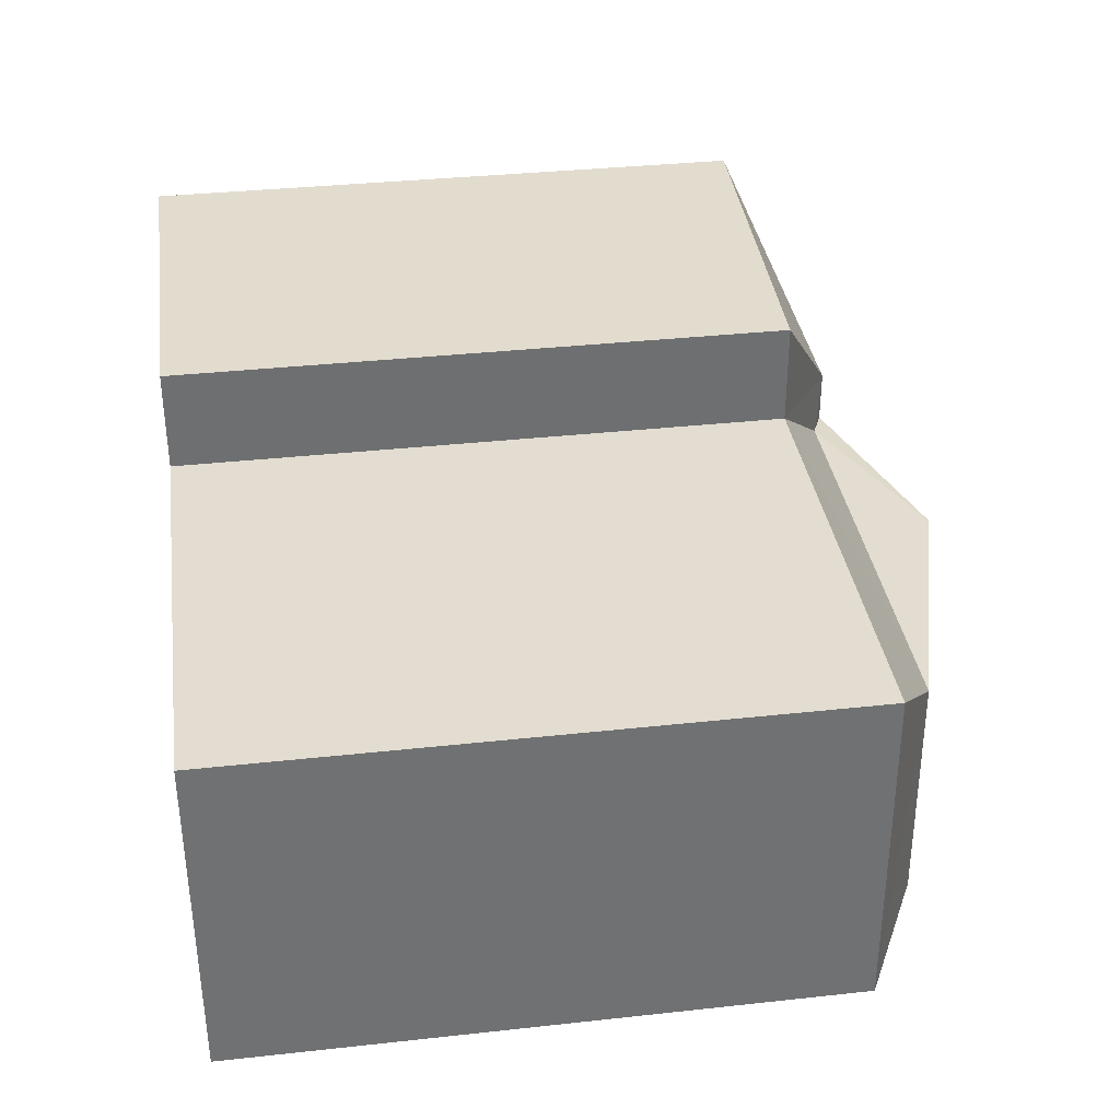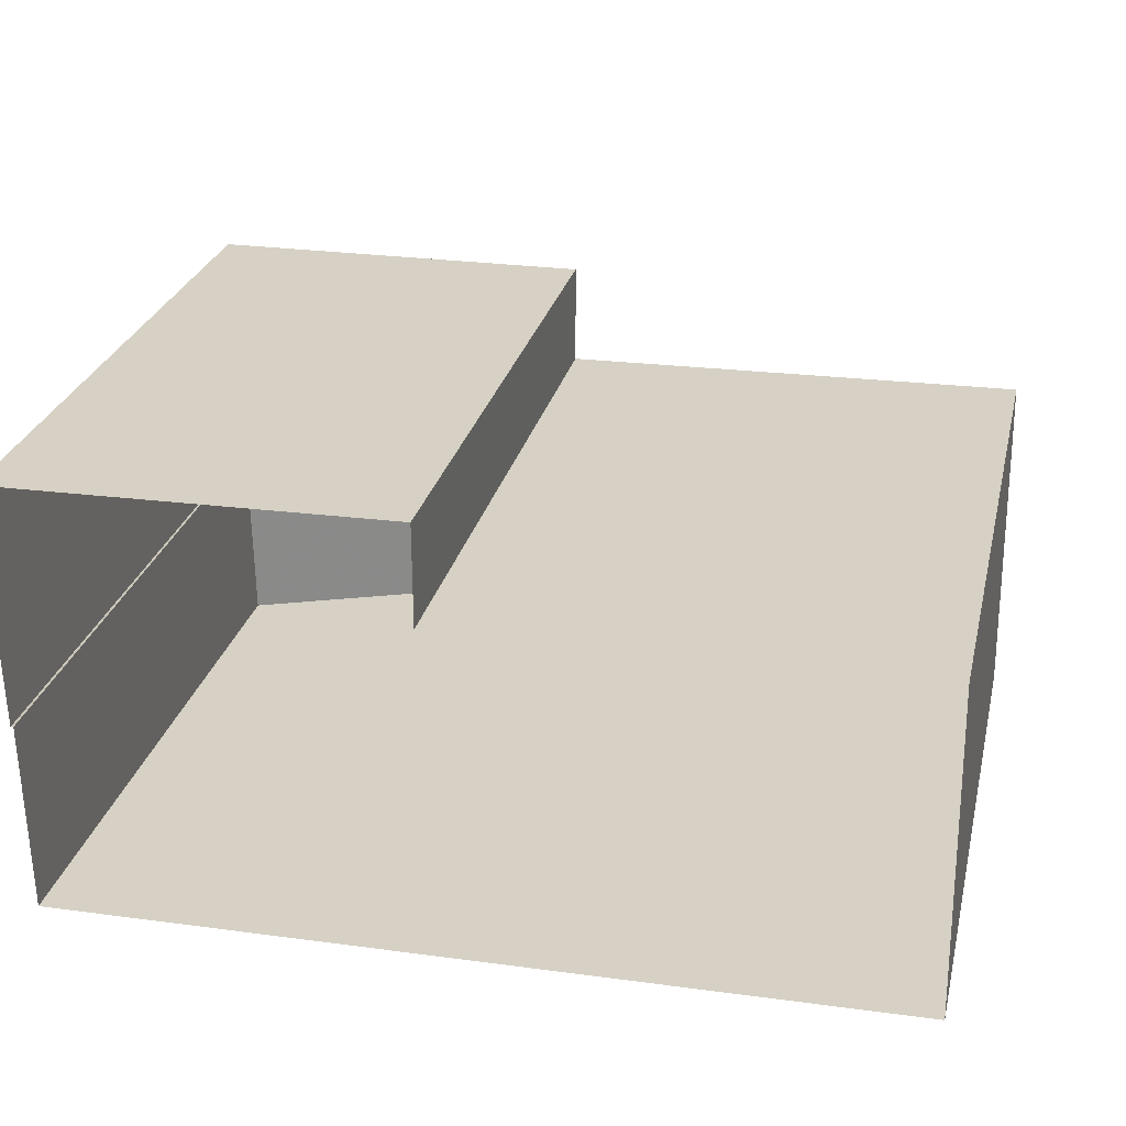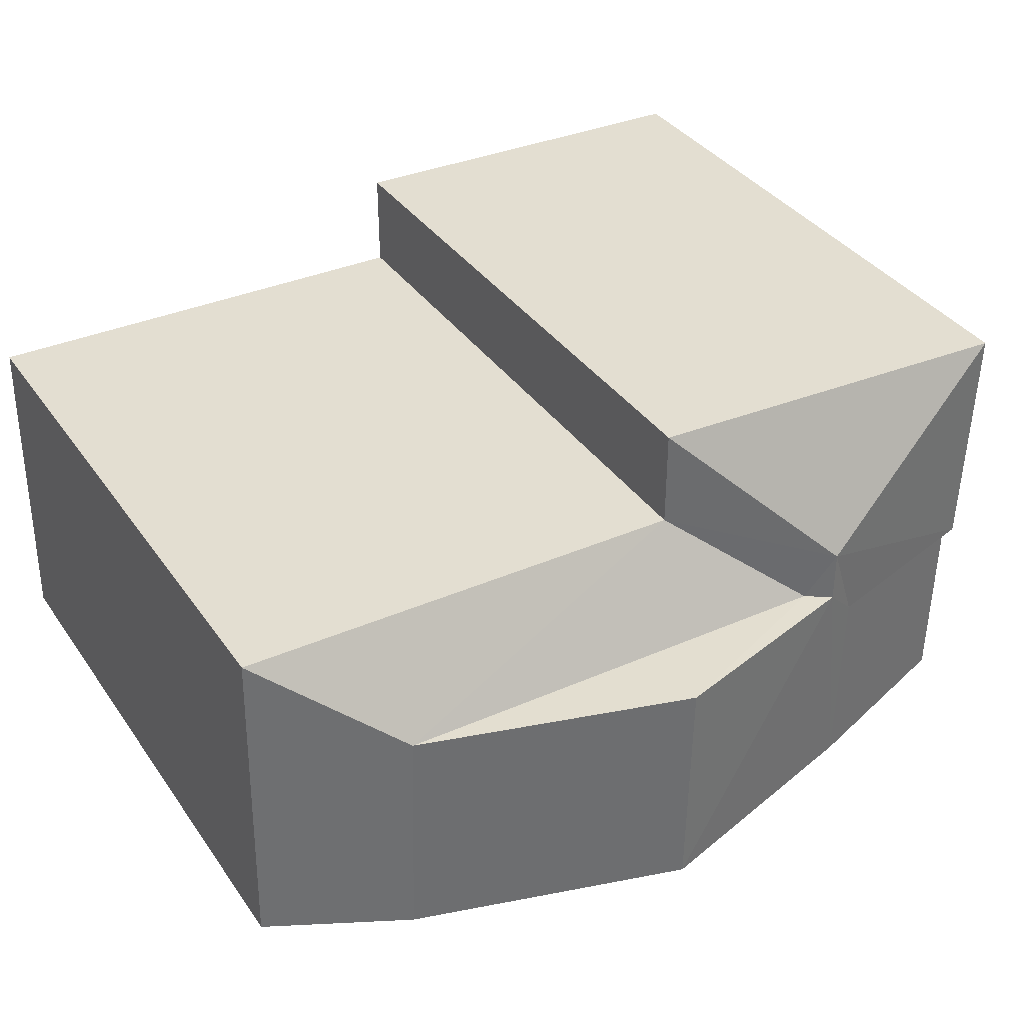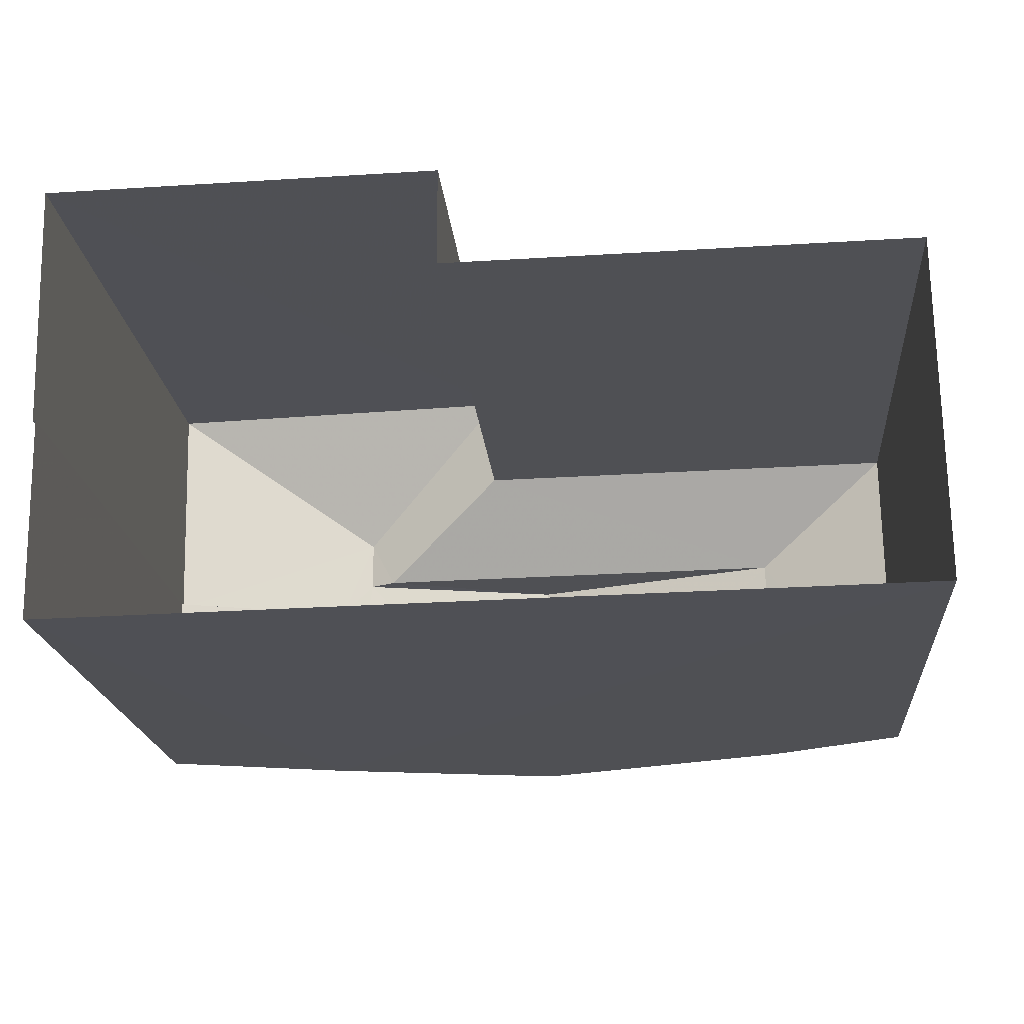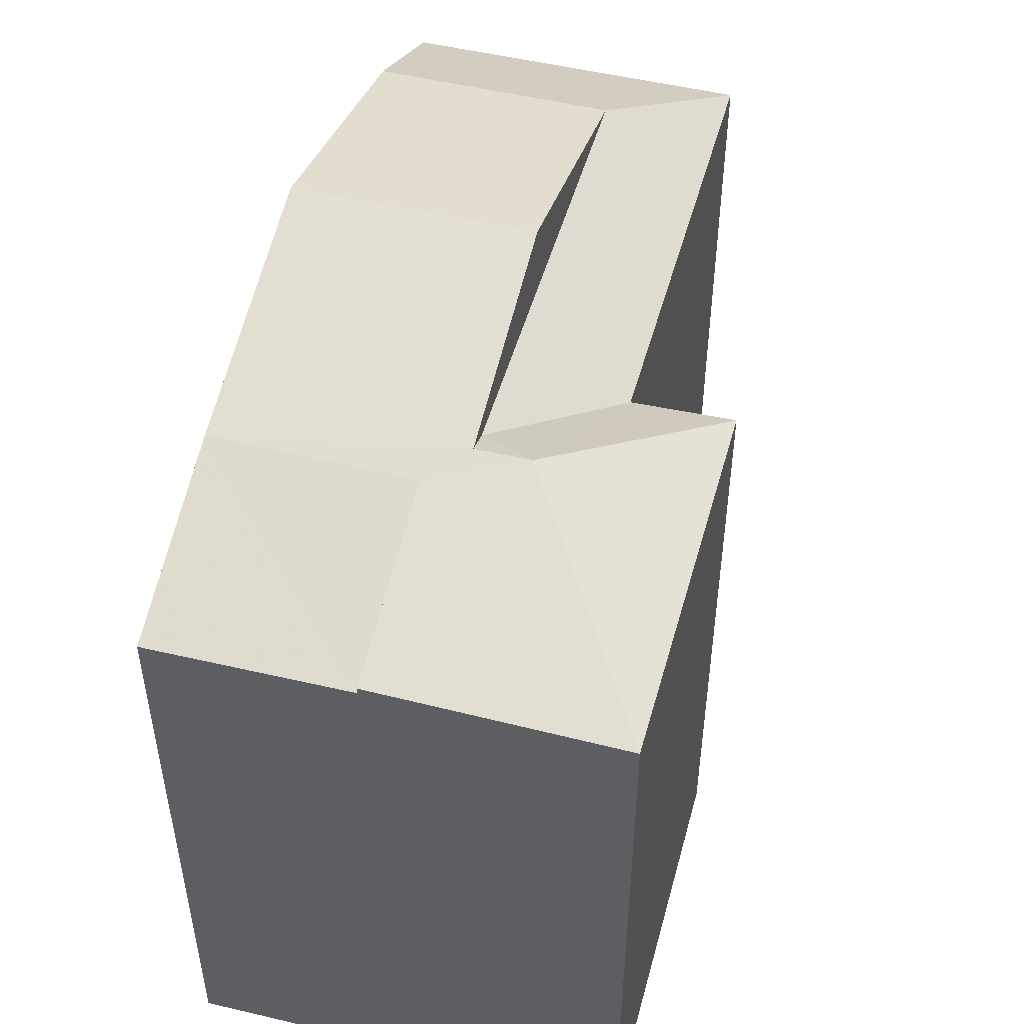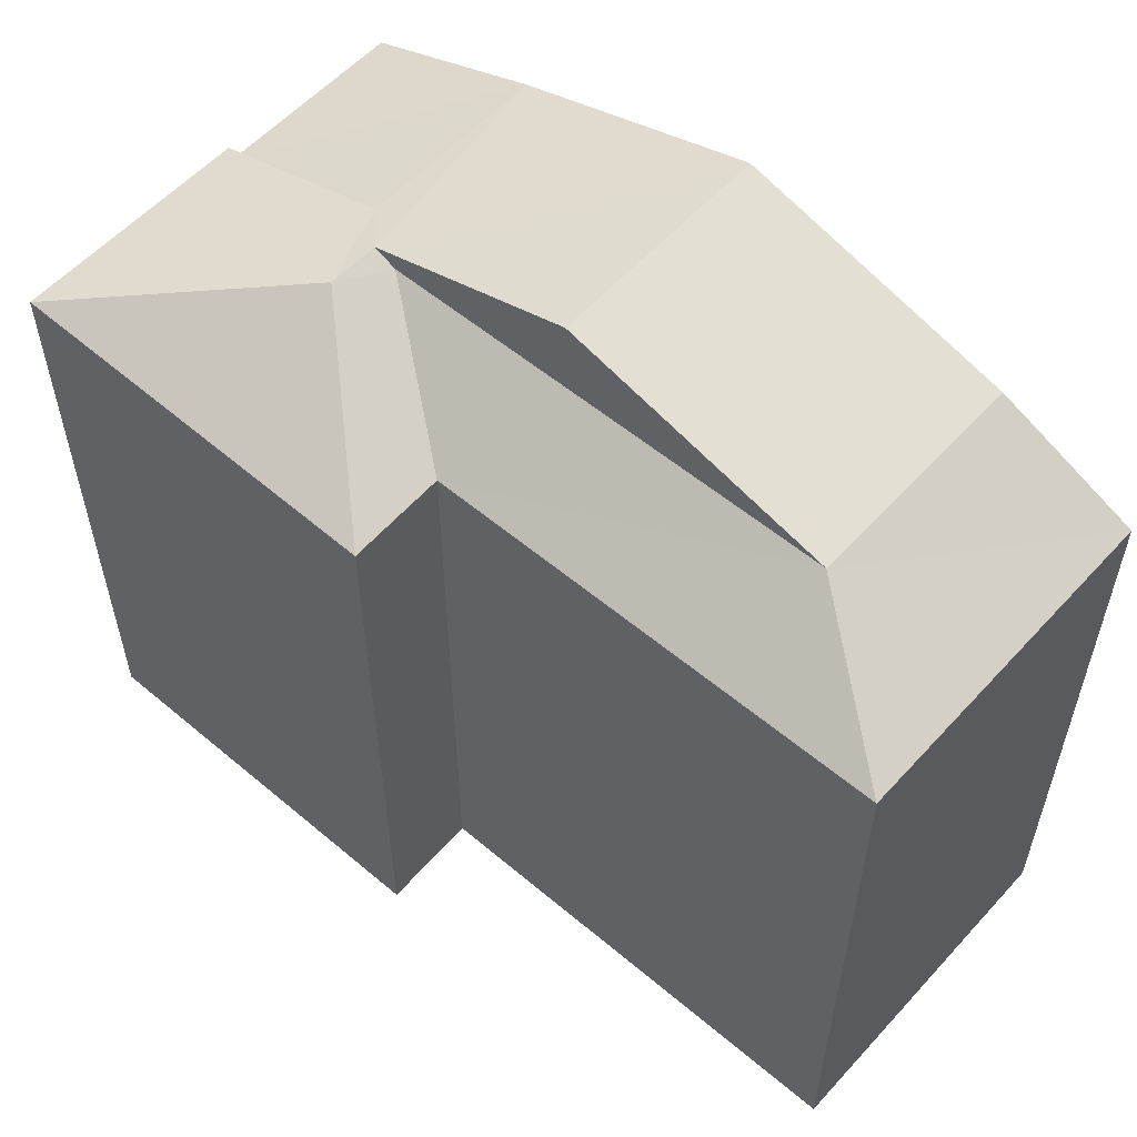
<metadata>
{"format":"obj","ext":"obj","renderer":"f3d","projection":"perspective","resolution":1024,"background":"white","views":[{"elev":36.1,"azim":-98.1,"up":"+Y"},{"elev":27.4,"azim":-167.0,"up":"+Y"},{"elev":36.5,"azim":-30.5,"up":"+Y"},{"elev":-19.2,"azim":-175.2,"up":"+Y"},{"elev":49.2,"azim":104.1,"up":"+Z"},{"elev":56.1,"azim":-139.7,"up":"+Z"}]}
</metadata>
<code>
v -3.73e+05 -1.039e+05 29.29
v -3.73e+05 -1.039e+05 29.29
v -3.73e+05 -1.039e+05 29.29
v -3.73e+05 -1.039e+05 29.29
v -3.73e+05 -1.039e+05 29.29
v -3.73e+05 -1.039e+05 29.29
v -3.73e+05 -1.039e+05 29.29
v -3.73e+05 -1.039e+05 29.29
v -3.73e+05 -1.039e+05 36.07
v -3.73e+05 -1.039e+05 36.07
v -3.73e+05 -1.039e+05 36.83
v -3.73e+05 -1.039e+05 36.83
v -3.73e+05 -1.039e+05 36.97
v -3.73e+05 -1.039e+05 36.97
v -3.73e+05 -1.039e+05 36.07
v -3.73e+05 -1.039e+05 36.07
v -3.73e+05 -1.039e+05 36.83
v -3.73e+05 -1.039e+05 36.07
v -3.73e+05 -1.039e+05 36.83
v -3.73e+05 -1.039e+05 36.83
v -3.73e+05 -1.039e+05 37.67
v -3.73e+05 -1.039e+05 37.67
v -3.73e+05 -1.039e+05 36.21
v -3.73e+05 -1.039e+05 36.21
v -3.73e+05 -1.039e+05 36.07
f 1 2 3
f 3 2 4
f 2 5 6
f 7 8 6
f 4 2 8
f 8 2 6
f 9 10 11
f 12 9 11
f 13 14 12
f 12 14 9
f 14 15 9
f 16 17 18
f 16 19 17
f 11 20 21
f 22 11 21
f 22 21 13
f 21 17 13
f 23 14 24
f 13 19 14
f 14 19 24
f 13 17 19
f 15 14 23
f 11 25 20
f 11 10 25
f 10 2 1
f 10 9 2
f 12 11 22
f 13 12 22
f 10 1 3
f 25 10 3
f 2 9 15
f 5 2 15
f 23 7 6
f 23 24 7
f 8 18 4
f 8 16 18
f 15 6 5
f 15 23 6
f 25 3 20
f 3 4 17
f 21 20 3
f 4 18 17
f 21 3 17
f 16 24 19
f 8 7 16
f 7 24 16

</code>
